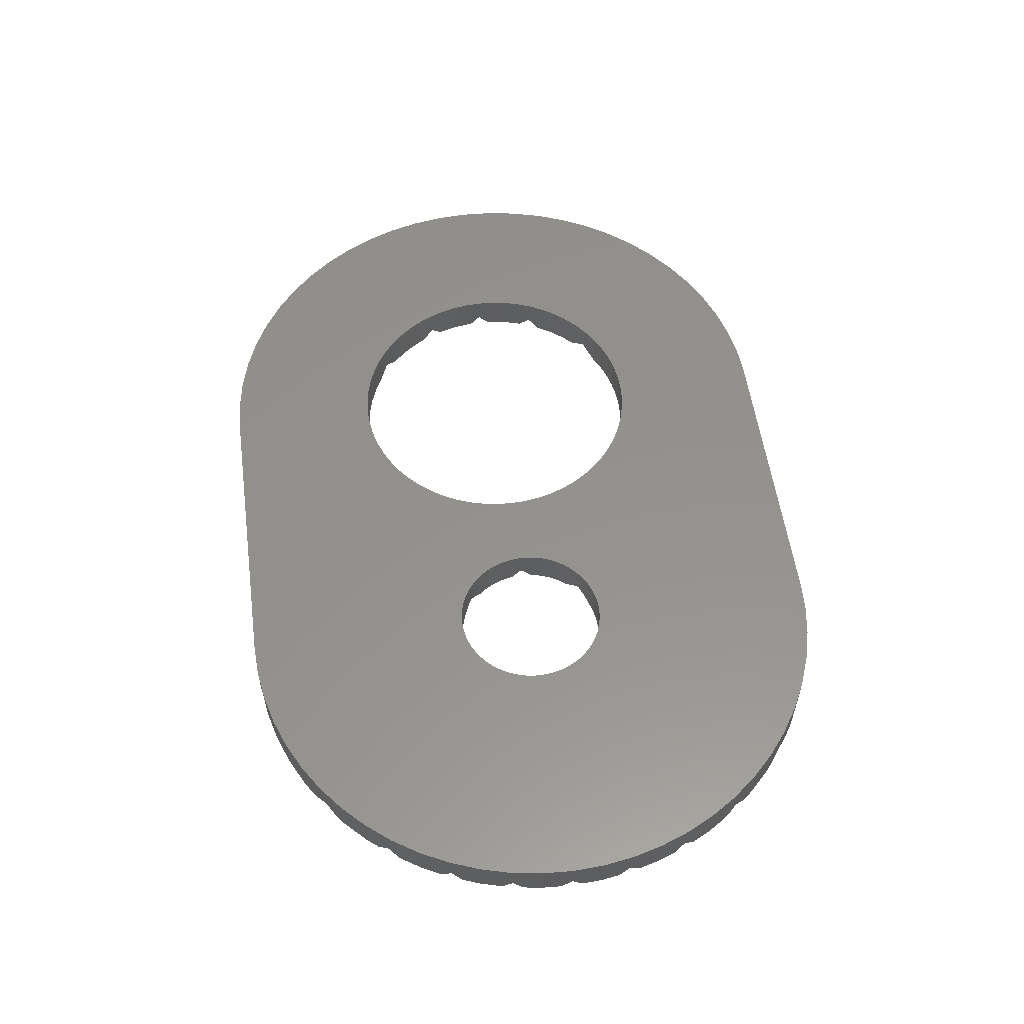
<metadata>
{"format":"stl","ext":"stl","renderer":"f3d","projection":"perspective","resolution":1024,"background":"white","views":[{"elev":55.6,"azim":82.2,"up":"+Z"}]}
</metadata>
<code>
# stl→obj: 464 verts, 932 faces
v 45 20 2.4
v 60 20 2.4
v 59.89 22.09 2.4
v 44.97 20.52 2.4
v 59.56 24.16 2.4
v 59.89 17.91 2.4
v 44.89 21.04 2.4
v 59.02 26.18 2.4
v 44.97 19.48 2.4
v 44.76 21.55 2.4
v 58.27 28.13 2.4
v 59.56 15.84 2.4
v 44.57 22.03 2.4
v 57.32 30 2.4
v 44.89 18.96 2.4
v 44.33 22.5 2.4
v 56.18 31.76 2.4
v 59.02 13.82 2.4
v 44.05 22.94 2.4
v 54.86 33.38 2.4
v 44.76 18.45 2.4
v 43.72 23.35 2.4
v 53.38 34.86 2.4
v 58.27 11.87 2.4
v 43.35 23.72 2.4
v 51.76 36.18 2.4
v 44.57 17.97 2.4
v 42.94 24.05 2.4
v 50 37.32 2.4
v 57.32 10 2.4
v 42.5 24.33 2.4
v 48.13 38.27 2.4
v 44.33 17.5 2.4
v 42.03 24.57 2.4
v 46.18 39.02 2.4
v 56.18 8.244 2.4
v 44.05 17.06 2.4
v 41.55 24.76 2.4
v 44.16 39.56 2.4
v 41.04 24.89 2.4
v 42.09 39.89 2.4
v 40.52 24.97 2.4
v 40 40 2.4
v 40 25 2.4
v 39.48 24.97 2.4
v 38.96 24.89 2.4
v 38.45 24.76 2.4
v 37.97 24.57 2.4
v 27.43 26.69 2.4
v 37.5 24.33 2.4
v 28.09 25.88 2.4
v 37.06 24.05 2.4
v 28.66 25 2.4
v 36.65 23.72 2.4
v 36.28 23.35 2.4
v 29.14 24.07 2.4
v 35.95 22.94 2.4
v 29.51 23.09 2.4
v 35.03 20.52 2.4
v 30 20 2.4
v 35 20 2.4
v 29.95 21.05 2.4
v 35.11 21.04 2.4
v 35.67 22.5 2.4
v 35.43 22.03 2.4
v 29.78 22.08 2.4
v 35.24 21.55 2.4
v 26.69 27.43 2.4
v 25.88 28.09 2.4
v 25 28.66 2.4
v 20 40 2.4
v 24.07 29.14 2.4
v 23.09 29.51 2.4
v 22.08 29.78 2.4
v 21.05 29.95 2.4
v 20 30 2.4
v 18.95 29.95 2.4
v 17.91 39.89 2.4
v 17.92 29.78 2.4
v 15.84 39.56 2.4
v 16.91 29.51 2.4
v 13.82 39.02 2.4
v 15.93 29.14 2.4
v 11.87 38.27 2.4
v 15 28.66 2.4
v 10 37.32 2.4
v 14.12 28.09 2.4
v 8.244 36.18 2.4
v 13.31 27.43 2.4
v 6.617 34.86 2.4
v 12.57 26.69 2.4
v 5.137 33.38 2.4
v 11.91 25.88 2.4
v 3.82 31.76 2.4
v 11.34 25 2.4
v 2.679 30 2.4
v 10.86 24.07 2.4
v 1.729 28.13 2.4
v 10 20 2.4
v 8.244 3.82 2.4
v 10 2.679 2.4
v 10.49 23.09 2.4
v 6.617 5.137 2.4
v 0.9789 26.18 2.4
v 5.137 6.617 2.4
v 10.22 22.08 2.4
v 3.82 8.244 2.4
v 0.437 24.16 2.4
v 2.679 10 2.4
v 10.05 21.05 2.4
v 1.729 11.87 2.4
v 0.1096 22.09 2.4
v 0.9789 13.82 2.4
v 0.437 15.84 2.4
v 0 20 2.4
v 0.1096 17.91 2.4
v 54.86 6.617 2.4
v 43.72 16.65 2.4
v 53.38 5.137 2.4
v 43.35 16.28 2.4
v 51.76 3.82 2.4
v 42.94 15.95 2.4
v 50 2.679 2.4
v 42.5 15.67 2.4
v 48.13 1.729 2.4
v 42.03 15.43 2.4
v 46.18 0.9789 2.4
v 41.55 15.24 2.4
v 44.16 0.437 2.4
v 41.04 15.11 2.4
v 42.09 0.1096 2.4
v 40.52 15.03 2.4
v 40 15 2.4
v 40 0 2.4
v 39.48 15.03 2.4
v 38.96 15.11 2.4
v 38.45 15.24 2.4
v 37.97 15.43 2.4
v 27.43 13.31 2.4
v 37.5 15.67 2.4
v 28.09 14.12 2.4
v 37.06 15.95 2.4
v 28.66 15 2.4
v 36.65 16.28 2.4
v 36.28 16.65 2.4
v 29.14 15.93 2.4
v 35.95 17.06 2.4
v 29.51 16.91 2.4
v 35.67 17.5 2.4
v 35.43 17.97 2.4
v 29.78 17.92 2.4
v 35.24 18.45 2.4
v 35.11 18.96 2.4
v 35.03 19.48 2.4
v 29.95 18.95 2.4
v 26.69 12.57 2.4
v 25.88 11.91 2.4
v 25 11.34 2.4
v 20 0 2.4
v 24.07 10.86 2.4
v 23.09 10.49 2.4
v 22.08 10.22 2.4
v 21.05 10.05 2.4
v 20 10 2.4
v 18.95 10.05 2.4
v 17.91 0.1096 2.4
v 17.92 10.22 2.4
v 15.84 0.437 2.4
v 16.91 10.49 2.4
v 13.82 0.9789 2.4
v 15.93 10.86 2.4
v 11.87 1.729 2.4
v 15 11.34 2.4
v 14.12 11.91 2.4
v 13.31 12.57 2.4
v 12.57 13.31 2.4
v 11.91 14.12 2.4
v 11.34 15 2.4
v 10.86 15.93 2.4
v 10.49 16.91 2.4
v 10.22 17.92 2.4
v 10.05 18.95 2.4
v 44.94 20.71 0
v 59.89 22.09 0
v 59.96 20.71 0
v 59.7 23.29 0
v 44.89 21.04 0
v 44.76 21.55 0
v 44.57 22.03 0
v 44.33 22.5 0
v 44.05 22.94 0
v 43.76 23.29 0
v 41.67 15.29 0
v 59.02 13.82 0
v 58.59 12.71 0
v 59.42 15.29 0
v 41.55 15.24 0
v 41.04 15.11 0
v 40.52 15.03 0
v 40 15 0
v 26.83 12.71 0
v 38.33 15.29 0
v 38.45 15.24 0
v 38.96 15.11 0
v 39.48 15.03 0
v 28.66 15 0
v 28.81 15.29 0
v 28.09 14.12 0
v 27.43 13.31 0
v 44.94 19.29 0
v 59.89 17.91 0
v 59.7 16.71 0
v 59.96 19.29 0
v 44.89 18.96 0
v 44.76 18.45 0
v 44.57 17.97 0
v 44.33 17.5 0
v 44.05 17.06 0
v 43.76 16.71 0
v 50.94 36.71 0
v 48.13 38.27 0
v 50 37.32 0
v 45.17 39.29 0
v 46.18 39.02 0
v 14.83 39.29 0
v 9.055 36.71 0
v 11.87 38.27 0
v 13.82 39.02 0
v 10 37.32 0
v 57.98 28.71 0
v 56.48 31.29 0
v 57.32 30 0
v 24.91 28.71 0
v 24.07 29.14 0
v 23.09 29.51 0
v 22.08 29.78 0
v 21.05 29.95 0
v 20 30 0
v 3.519 31.29 0
v 18.95 29.95 0
v 17.92 29.78 0
v 16.91 29.51 0
v 15.93 29.14 0
v 15.09 28.71 0
v 2.679 30 0
v 2.021 28.71 0
v 48.13 1.729 0
v 50.94 3.293 0
v 50 2.679 0
v 45.17 0.7071 0
v 46.18 0.9789 0
v 14.83 0.7071 0
v 11.87 1.729 0
v 13.82 0.9789 0
v 9.055 3.293 0
v 10 2.679 0
v 41.67 24.71 0
v 59.02 26.18 0
v 59.42 24.71 0
v 58.59 27.29 0
v 41.55 24.76 0
v 41.04 24.89 0
v 40.52 24.97 0
v 40 25 0
v 26.83 27.29 0
v 39.48 24.97 0
v 28.66 25 0
v 38.33 24.71 0
v 28.81 24.71 0
v 28.09 25.88 0
v 27.43 26.69 0
v 38.45 24.76 0
v 38.96 24.89 0
v 53.38 5.137 0
v 55.41 7.293 0
v 54.86 6.617 0
v 52.85 4.707 0
v 7.148 4.707 0
v 4.59 7.293 0
v 6.617 5.137 0
v 5.137 6.617 0
v 55.41 32.71 0
v 53.38 34.86 0
v 54.86 33.38 0
v 52.85 35.29 0
v 7.148 35.29 0
v 4.59 32.71 0
v 6.617 34.86 0
v 5.137 33.38 0
v 56.48 8.707 0
v 57.98 11.29 0
v 57.32 10 0
v 24.91 11.29 0
v 24.07 10.86 0
v 23.09 10.49 0
v 22.08 10.22 0
v 21.05 10.05 0
v 20 10 0
v 3.519 8.707 0
v 18.95 10.05 0
v 17.92 10.22 0
v 16.91 10.49 0
v 15.93 10.86 0
v 15.09 11.29 0
v 2.679 10 0
v 2.021 11.29 0
v 0.3 16.71 0
v 10.49 16.91 0
v 10.57 16.71 0
v 10.22 17.92 0
v 10.05 18.95 0
v 0.1096 17.91 0
v 10.04 19.29 0
v 0.03706 19.29 0
v 12.57 26.69 0
v 1.406 27.29 0
v 13.17 27.29 0
v 11.91 25.88 0
v 11.34 25 0
v 11.19 24.71 0
v 0.9789 26.18 0
v 0.5841 24.71 0
v 10.49 23.09 0
v 0.3 23.29 0
v 10.57 23.29 0
v 10.22 22.08 0
v 10.05 21.05 0
v 0.1096 22.09 0
v 10.04 20.71 0
v 0.03706 20.71 0
v 1.406 12.71 0
v 12.57 13.31 0
v 13.17 12.71 0
v 11.91 14.12 0
v 11.34 15 0
v 11.19 15.29 0
v 0.9789 13.82 0
v 0.5841 15.29 0
v 29.95 21.05 0
v 35.06 20.71 0
v 29.96 20.71 0
v 35.11 21.04 0
v 35.24 21.55 0
v 29.78 22.08 0
v 35.43 22.03 0
v 29.51 23.09 0
v 35.67 22.5 0
v 29.43 23.29 0
v 35.95 22.94 0
v 36.24 23.29 0
v 29.95 18.95 0
v 35.06 19.29 0
v 35.11 18.96 0
v 35.24 18.45 0
v 29.78 17.92 0
v 35.43 17.97 0
v 29.51 16.91 0
v 35.67 17.5 0
v 29.43 16.71 0
v 35.95 17.06 0
v 36.24 16.71 0
v 29.96 19.29 0
v 20 0 0.7071
v 40 0 0.7071
v 40 40 0.7071
v 20 40 0.7071
v 1.677 28 0.7071
v 1.729 28.13 0.5724
v 0 20 0.7071
v 3.82 31.76 0.4628
v 15.84 39.56 0.2701
v 17.91 0.1096 0.5975
v 8.244 3.82 0.5268
v 17.91 39.89 0.5975
v 0.437 24.16 0.5489
v 0.412 24 0.7071
v 8.022 36 0.7071
v 8.244 36.18 0.5268
v 4.017 32 0.7071
v 15.84 0.437 0.2701
v 1.677 12 0.7071
v 1.729 11.87 0.5724
v 0.412 16 0.7071
v 0.437 15.84 0.5489
v 4.017 8 0.7071
v 3.82 8.244 0.4628
v 8.022 4 0.7071
v 51.76 36.18 0.5268
v 58.32 12 0.7071
v 58.27 11.87 0.5724
v 58.27 28.13 0.5724
v 56.18 31.76 0.4628
v 42.09 39.89 0.5975
v 60 20 0.7071
v 56.18 8.244 0.4628
v 59.59 24 0.7071
v 59.56 24.16 0.5489
v 58.32 28 0.7071
v 55.98 32 0.7071
v 51.98 36 0.7071
v 44.16 39.56 0.2701
v 42.09 0.1096 0.5975
v 44.16 0.437 0.2701
v 51.76 3.82 0.5268
v 59.59 16 0.7071
v 59.56 15.84 0.5489
v 55.98 8 0.7071
v 51.98 4 0.7071
v 15 11.34 0.04685
v 14.12 11.91 0.6169
v 14.01 12 0.7071
v 25.99 12 0.7071
v 25.88 11.91 0.6169
v 25 11.34 0.04685
v 13.31 12.57 0.1386
v 26.69 12.57 0.1386
v 10.86 15.93 0.6397
v 10.84 16 0.7071
v 37.01 16 0.7071
v 37.06 15.95 0.662
v 37.5 15.67 0.377
v 37.97 15.43 0.1394
v 29.14 15.93 0.6397
v 29.16 16 0.7071
v 42.99 16 0.7071
v 42.94 15.95 0.662
v 42.5 15.67 0.377
v 42.03 15.43 0.1394
v 36.28 16.65 0.05276
v 36.65 16.28 0.4228
v 43.72 16.65 0.05276
v 43.35 16.28 0.4228
v 45 20 0.7071
v 44.97 19.48 0.1845
v 10 20 0.7071
v 35.03 19.48 0.1845
v 30 20 0.7071
v 35 20 0.7071
v 44.97 20.52 0.1845
v 35.03 20.52 0.1845
v 10.84 24 0.7071
v 29.16 24 0.7071
v 36.28 23.35 0.05276
v 36.65 23.72 0.4228
v 37.01 24 0.7071
v 43.72 23.35 0.05276
v 43.35 23.72 0.4228
v 42.99 24 0.7071
v 10.86 24.07 0.6397
v 29.14 24.07 0.6397
v 37.06 24.05 0.662
v 37.5 24.33 0.377
v 37.97 24.57 0.1394
v 42.94 24.05 0.662
v 42.5 24.33 0.377
v 42.03 24.57 0.1394
v 13.31 27.43 0.1386
v 14.01 28 0.7071
v 26.69 27.43 0.1386
v 25.99 28 0.7071
v 15 28.66 0.04685
v 14.12 28.09 0.6169
v 25.88 28.09 0.6169
v 25 28.66 0.04685
f 1 2 3
f 4 3 5
f 2 1 6
f 7 5 8
f 9 6 1
f 10 8 11
f 6 9 12
f 13 11 14
f 15 12 9
f 16 14 17
f 12 15 18
f 19 17 20
f 21 18 15
f 22 20 23
f 18 21 24
f 25 23 26
f 27 24 21
f 28 26 29
f 24 27 30
f 31 29 32
f 33 30 27
f 34 32 35
f 30 33 36
f 37 36 33
f 3 4 1
f 5 7 4
f 8 10 7
f 11 13 10
f 14 16 13
f 38 35 39
f 17 19 16
f 20 22 19
f 23 25 22
f 26 28 25
f 29 31 28
f 40 39 41
f 32 34 31
f 35 38 34
f 39 40 38
f 41 42 40
f 43 42 41
f 43 44 42
f 43 45 44
f 43 46 45
f 43 47 46
f 43 48 47
f 49 48 43
f 48 49 50
f 51 50 49
f 50 51 52
f 53 52 51
f 54 53 55
f 56 55 53
f 55 56 57
f 58 57 56
f 59 60 61
f 62 59 63
f 64 58 65
f 59 62 60
f 63 66 62
f 67 66 63
f 65 66 67
f 66 65 58
f 57 58 64
f 52 53 54
f 43 68 49
f 43 69 68
f 43 70 69
f 71 70 43
f 70 71 72
f 72 71 73
f 73 71 74
f 74 71 75
f 71 76 75
f 71 77 76
f 78 77 71
f 77 78 79
f 80 79 78
f 79 80 81
f 82 81 80
f 81 82 83
f 84 83 82
f 83 84 85
f 86 85 84
f 85 86 87
f 88 87 86
f 87 88 89
f 90 89 88
f 89 90 91
f 92 91 90
f 91 92 93
f 94 93 92
f 93 94 95
f 96 95 94
f 95 96 97
f 98 97 96
f 99 100 101
f 97 98 102
f 99 103 100
f 104 102 98
f 99 105 103
f 102 104 106
f 99 107 105
f 108 106 104
f 99 109 107
f 106 108 110
f 99 111 109
f 112 110 108
f 99 113 111
f 110 112 99
f 99 114 113
f 115 99 112
f 99 116 114
f 99 115 116
f 36 37 117
f 118 117 37
f 117 118 119
f 120 119 118
f 119 120 121
f 122 121 120
f 121 122 123
f 124 123 122
f 123 124 125
f 126 125 124
f 125 126 127
f 128 127 126
f 127 128 129
f 130 129 128
f 129 130 131
f 132 131 130
f 133 131 132
f 133 134 131
f 135 134 133
f 136 134 135
f 137 134 136
f 138 134 137
f 139 138 140
f 141 140 142
f 143 142 144
f 143 144 145
f 146 145 147
f 148 147 149
f 148 149 150
f 151 150 152
f 151 152 153
f 60 154 61
f 155 154 60
f 154 155 153
f 151 153 155
f 150 151 148
f 147 148 146
f 145 146 143
f 142 143 141
f 140 141 139
f 138 139 134
f 156 134 139
f 157 134 156
f 158 134 157
f 159 158 160
f 159 160 161
f 159 161 162
f 159 162 163
f 159 163 164
f 158 159 134
f 165 159 164
f 166 165 167
f 165 166 159
f 168 167 169
f 170 169 171
f 167 168 166
f 172 171 173
f 101 173 174
f 169 170 168
f 101 174 175
f 101 175 176
f 101 176 177
f 171 172 170
f 101 177 178
f 101 178 179
f 101 179 180
f 101 180 181
f 101 181 182
f 173 101 172
f 101 182 99
f 183 184 185
f 184 183 186
f 187 186 183
f 188 186 187
f 189 186 188
f 190 186 189
f 191 186 190
f 186 191 192
f 193 194 195
f 194 193 196
f 195 197 193
f 195 198 197
f 195 199 198
f 195 200 199
f 201 200 195
f 201 202 203
f 201 203 204
f 201 204 205
f 200 201 205
f 202 206 207
f 202 208 206
f 202 209 208
f 202 201 209
f 210 211 212
f 211 210 213
f 212 214 210
f 212 215 214
f 212 216 215
f 212 217 216
f 212 218 217
f 218 212 219
f 220 221 222
f 223 221 220
f 221 223 224
f 220 225 223
f 226 225 220
f 227 225 226
f 225 227 228
f 227 226 229
f 230 231 232
f 233 231 230
f 234 231 233
f 235 231 234
f 236 231 235
f 237 231 236
f 238 231 237
f 238 239 231
f 240 239 238
f 241 239 240
f 242 239 241
f 243 239 242
f 244 239 243
f 244 245 239
f 245 244 246
f 247 248 249
f 250 247 251
f 247 250 248
f 252 248 250
f 253 252 254
f 252 253 255
f 255 253 256
f 252 255 248
f 257 258 259
f 258 257 260
f 261 260 257
f 262 260 261
f 263 260 262
f 264 260 263
f 265 264 266
f 267 268 269
f 270 268 267
f 271 268 270
f 265 268 271
f 268 265 272
f 272 265 273
f 273 265 266
f 264 265 260
f 274 275 276
f 277 275 274
f 278 275 277
f 279 278 280
f 279 280 281
f 278 279 275
f 282 283 284
f 282 285 283
f 282 286 285
f 287 286 282
f 286 287 288
f 288 287 289
f 290 291 292
f 290 293 291
f 290 294 293
f 290 295 294
f 290 296 295
f 290 297 296
f 290 298 297
f 299 298 290
f 299 300 298
f 299 301 300
f 299 302 301
f 299 303 302
f 299 304 303
f 305 304 299
f 304 305 306
f 307 308 309
f 307 310 308
f 307 311 310
f 312 311 307
f 311 312 313
f 313 312 314
f 315 316 317
f 318 316 315
f 319 316 318
f 320 316 319
f 320 321 316
f 321 320 322
f 323 324 325
f 326 324 323
f 327 324 326
f 328 327 329
f 327 328 324
f 328 329 330
f 331 332 333
f 331 334 332
f 331 335 334
f 331 336 335
f 337 336 331
f 336 337 338
f 339 340 341
f 340 339 342
f 342 339 343
f 344 343 339
f 343 344 345
f 346 345 344
f 345 346 347
f 348 347 346
f 347 348 349
f 349 348 350
f 351 352 353
f 351 353 354
f 355 354 356
f 357 356 358
f 359 358 360
f 359 360 361
f 352 351 362
f 354 355 351
f 356 357 355
f 358 359 357
f 363 134 159
f 134 363 364
f 365 71 43
f 71 365 366
f 227 86 84
f 86 227 229
f 367 98 368
f 104 367 316
f 104 316 321
f 367 104 98
f 330 112 328
f 369 112 330
f 112 369 115
f 245 370 239
f 370 245 96
f 370 96 94
f 225 80 371
f 80 225 82
f 82 225 228
f 166 363 159
f 363 166 372
f 373 101 100
f 255 101 373
f 101 255 256
f 366 78 71
f 78 366 374
f 322 104 321
f 375 104 322
f 104 375 108
f 376 108 375
f 112 376 324
f 112 324 328
f 376 112 108
f 246 96 245
f 368 96 246
f 96 368 98
f 228 84 82
f 84 228 227
f 374 80 78
f 80 374 371
f 88 377 90
f 377 88 378
f 286 90 377
f 90 286 288
f 289 90 288
f 90 289 92
f 86 378 88
f 226 86 229
f 86 226 378
f 379 289 287
f 289 379 92
f 94 379 370
f 379 94 92
f 252 168 170
f 252 170 254
f 168 252 380
f 256 172 101
f 172 256 253
f 331 113 337
f 381 113 331
f 381 111 113
f 111 381 382
f 307 116 312
f 383 116 307
f 383 114 116
f 114 383 384
f 280 105 281
f 105 280 103
f 385 107 386
f 281 385 279
f 385 281 105
f 385 105 107
f 386 305 299
f 305 386 109
f 109 386 107
f 103 387 100
f 278 103 280
f 103 278 387
f 100 387 373
f 116 369 314
f 116 314 312
f 369 116 115
f 168 372 166
f 372 168 380
f 253 170 172
f 170 253 254
f 109 382 306
f 109 306 305
f 382 109 111
f 113 384 338
f 113 338 337
f 384 113 114
f 388 29 26
f 220 29 388
f 29 220 222
f 18 195 194
f 18 389 195
f 24 389 18
f 389 24 390
f 14 230 232
f 391 14 11
f 14 391 230
f 14 392 17
f 232 392 14
f 392 232 231
f 221 35 32
f 35 221 224
f 41 365 43
f 365 41 393
f 6 394 2
f 394 6 213
f 213 6 211
f 395 292 30
f 395 30 36
f 292 395 290
f 5 396 397
f 3 396 5
f 396 3 186
f 186 3 184
f 8 259 258
f 397 8 5
f 8 397 259
f 11 398 391
f 8 398 11
f 398 8 260
f 260 8 258
f 20 283 23
f 283 20 284
f 399 284 20
f 284 399 282
f 17 399 20
f 399 17 392
f 23 400 26
f 285 23 283
f 23 285 400
f 26 400 388
f 222 32 29
f 32 222 221
f 223 39 35
f 223 35 224
f 39 223 401
f 39 393 41
f 393 39 401
f 3 185 184
f 394 3 2
f 3 394 185
f 402 129 131
f 129 402 403
f 251 125 127
f 125 251 247
f 274 117 119
f 117 274 276
f 123 404 121
f 248 123 249
f 123 248 404
f 30 390 24
f 390 30 291
f 291 30 292
f 364 131 134
f 131 364 402
f 6 212 211
f 6 405 212
f 12 405 6
f 405 12 406
f 18 406 12
f 406 18 196
f 196 18 194
f 250 129 403
f 129 250 127
f 127 250 251
f 247 123 125
f 123 247 249
f 36 407 395
f 117 407 36
f 276 407 117
f 407 276 275
f 121 408 119
f 408 121 404
f 277 119 408
f 119 277 274
f 252 363 372
f 363 252 364
f 252 372 380
f 250 364 252
f 364 250 402
f 402 250 403
f 248 408 404
f 255 408 248
f 387 255 373
f 255 387 408
f 278 408 387
f 408 278 277
f 279 407 275
f 407 279 385
f 299 385 386
f 385 299 407
f 290 407 299
f 407 290 395
f 306 409 304
f 306 410 409
f 306 411 410
f 381 306 382
f 306 381 411
f 291 389 390
f 291 412 389
f 291 413 412
f 291 414 413
f 414 291 293
f 381 415 411
f 333 381 331
f 381 333 415
f 416 389 412
f 201 389 416
f 389 201 195
f 338 417 336
f 338 418 417
f 383 338 384
f 338 383 418
f 207 419 420
f 207 420 421
f 207 421 422
f 207 422 202
f 419 423 424
f 419 207 423
f 196 405 406
f 196 425 405
f 196 426 425
f 196 427 426
f 196 428 427
f 428 196 193
f 383 309 418
f 309 383 307
f 424 361 429
f 424 429 430
f 424 430 419
f 361 424 359
f 405 219 212
f 405 431 219
f 405 432 431
f 432 405 425
f 213 433 394
f 213 434 433
f 434 213 210
f 314 435 313
f 435 314 369
f 436 437 438
f 362 436 352
f 436 362 437
f 433 185 394
f 439 185 433
f 185 439 183
f 435 330 329
f 330 435 369
f 437 440 438
f 341 440 437
f 440 341 340
f 325 376 441
f 376 325 324
f 442 350 348
f 350 442 443
f 443 442 444
f 444 442 445
f 192 396 186
f 446 396 192
f 447 396 446
f 396 447 448
f 449 322 320
f 441 322 449
f 376 322 441
f 322 376 375
f 450 445 442
f 269 445 450
f 445 269 451
f 451 269 452
f 452 269 453
f 453 269 268
f 396 259 397
f 448 259 396
f 454 259 448
f 455 259 454
f 456 259 455
f 259 456 257
f 457 367 458
f 317 367 457
f 367 317 316
f 265 398 260
f 459 398 265
f 398 459 460
f 461 246 244
f 462 246 461
f 458 246 462
f 367 246 458
f 246 367 368
f 398 230 391
f 460 230 398
f 463 230 460
f 464 230 463
f 230 464 233
f 231 399 392
f 231 379 399
f 239 379 231
f 379 239 370
f 399 287 282
f 287 399 379
f 285 377 400
f 377 285 286
f 400 220 388
f 400 226 220
f 377 226 400
f 226 377 378
f 223 393 401
f 223 365 393
f 223 366 365
f 225 366 223
f 366 225 374
f 374 225 371
f 344 58 346
f 58 344 66
f 437 339 341
f 339 437 62
f 62 437 60
f 240 76 77
f 76 240 238
f 69 460 68
f 460 69 463
f 68 460 459
f 93 315 91
f 315 93 318
f 461 83 85
f 243 461 244
f 461 243 83
f 415 332 176
f 415 176 175
f 332 415 333
f 442 56 450
f 346 442 348
f 442 346 58
f 442 58 56
f 235 72 73
f 72 235 234
f 70 463 69
f 463 70 464
f 449 319 95
f 449 95 97
f 319 449 320
f 95 318 93
f 318 95 319
f 182 435 99
f 311 435 182
f 435 311 313
f 294 161 160
f 161 294 295
f 209 141 208
f 141 209 139
f 357 151 355
f 151 357 148
f 301 169 167
f 169 301 302
f 302 171 169
f 171 302 303
f 339 66 344
f 66 339 62
f 450 267 269
f 267 450 53
f 53 450 56
f 267 51 270
f 51 267 53
f 270 49 271
f 49 270 51
f 236 73 74
f 73 236 235
f 237 74 75
f 74 237 236
f 238 75 76
f 75 238 237
f 72 464 70
f 234 464 72
f 464 234 233
f 97 441 449
f 102 441 97
f 323 441 102
f 441 323 325
f 106 323 102
f 323 106 326
f 110 326 106
f 326 110 327
f 435 327 110
f 435 110 99
f 327 435 329
f 462 85 87
f 85 462 461
f 89 458 87
f 458 89 457
f 87 458 462
f 91 457 89
f 315 457 91
f 457 315 317
f 241 77 79
f 77 241 240
f 242 79 81
f 79 242 241
f 296 163 162
f 163 296 297
f 295 162 161
f 162 295 296
f 413 158 157
f 158 413 414
f 416 209 201
f 209 416 139
f 139 416 156
f 424 357 359
f 357 424 148
f 146 424 423
f 424 146 148
f 208 143 206
f 143 208 141
f 206 423 207
f 423 206 143
f 423 143 146
f 298 165 164
f 165 298 300
f 173 410 174
f 410 173 409
f 297 164 163
f 164 297 298
f 171 409 173
f 303 409 171
f 409 303 304
f 174 411 175
f 411 174 410
f 175 411 415
f 177 335 178
f 335 177 334
f 418 308 180
f 308 418 309
f 179 418 180
f 418 179 417
f 181 311 182
f 311 181 310
f 178 417 179
f 335 417 178
f 417 335 336
f 271 459 265
f 459 271 49
f 459 49 68
f 243 81 83
f 81 243 242
f 414 160 158
f 294 414 293
f 414 294 160
f 156 412 157
f 412 156 416
f 157 412 413
f 355 155 351
f 155 355 151
f 351 437 362
f 437 351 155
f 437 155 60
f 300 167 165
f 167 300 301
f 176 334 177
f 334 176 332
f 180 310 181
f 310 180 308
f 187 10 188
f 10 187 7
f 433 4 439
f 4 433 1
f 266 44 45
f 44 266 264
f 28 448 25
f 448 28 454
f 25 448 447
f 57 443 55
f 349 443 57
f 443 349 350
f 452 48 50
f 48 452 453
f 430 145 144
f 145 430 429
f 188 13 189
f 13 188 10
f 38 456 34
f 261 456 38
f 456 261 257
f 31 454 28
f 454 31 455
f 65 347 64
f 347 65 345
f 64 349 57
f 349 64 347
f 154 438 61
f 438 154 436
f 428 128 126
f 197 428 193
f 428 197 128
f 431 218 219
f 218 431 37
f 37 431 118
f 215 15 214
f 15 215 21
f 204 137 136
f 137 204 203
f 137 422 138
f 203 422 137
f 422 203 202
f 189 16 190
f 16 189 13
f 190 19 191
f 19 190 16
f 22 447 446
f 447 22 25
f 191 446 192
f 446 191 19
f 446 19 22
f 262 38 40
f 38 262 261
f 263 40 42
f 40 263 262
f 264 42 44
f 42 264 263
f 67 345 65
f 345 67 343
f 63 343 67
f 343 63 342
f 440 342 63
f 440 63 59
f 342 440 340
f 54 445 52
f 445 54 444
f 52 445 451
f 55 444 54
f 444 55 443
f 273 45 46
f 45 273 266
f 453 47 48
f 272 453 268
f 453 272 47
f 272 46 47
f 46 272 273
f 198 132 130
f 132 198 199
f 197 130 128
f 130 197 198
f 426 124 122
f 124 426 427
f 432 118 431
f 118 432 120
f 216 21 215
f 21 216 27
f 218 33 217
f 33 218 37
f 217 27 216
f 27 217 33
f 200 135 133
f 135 200 205
f 140 420 142
f 420 140 421
f 199 133 132
f 133 199 200
f 138 421 140
f 421 138 422
f 142 419 144
f 419 142 420
f 144 419 430
f 147 358 149
f 358 147 360
f 150 354 152
f 354 150 356
f 153 436 154
f 353 436 153
f 436 353 352
f 439 187 183
f 187 439 7
f 7 439 4
f 34 455 31
f 455 34 456
f 438 59 61
f 59 438 440
f 451 50 52
f 50 451 452
f 427 126 124
f 126 427 428
f 120 425 122
f 425 120 432
f 122 425 426
f 214 434 210
f 434 214 15
f 434 15 9
f 9 433 434
f 433 9 1
f 205 136 135
f 136 205 204
f 429 360 147
f 429 147 145
f 360 429 361
f 152 353 153
f 353 152 354
f 149 356 150
f 356 149 358

</code>
